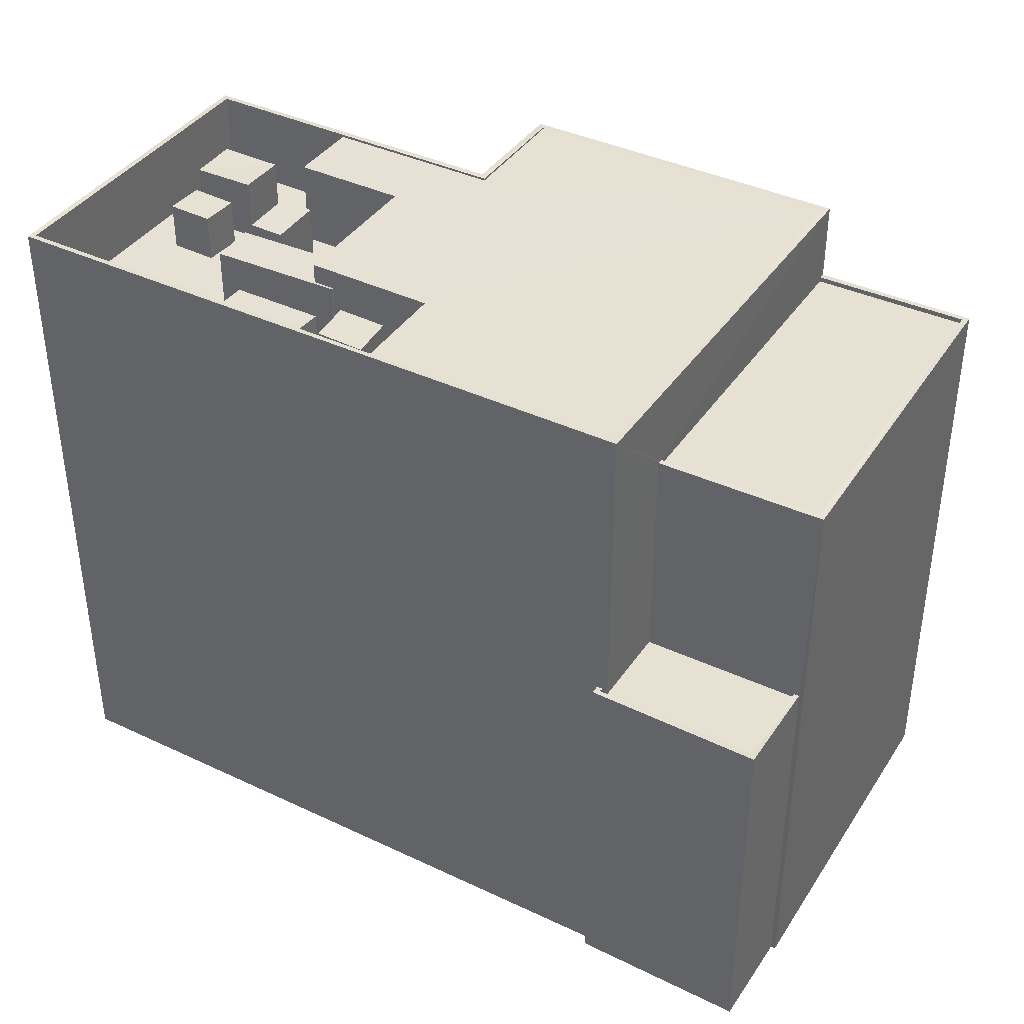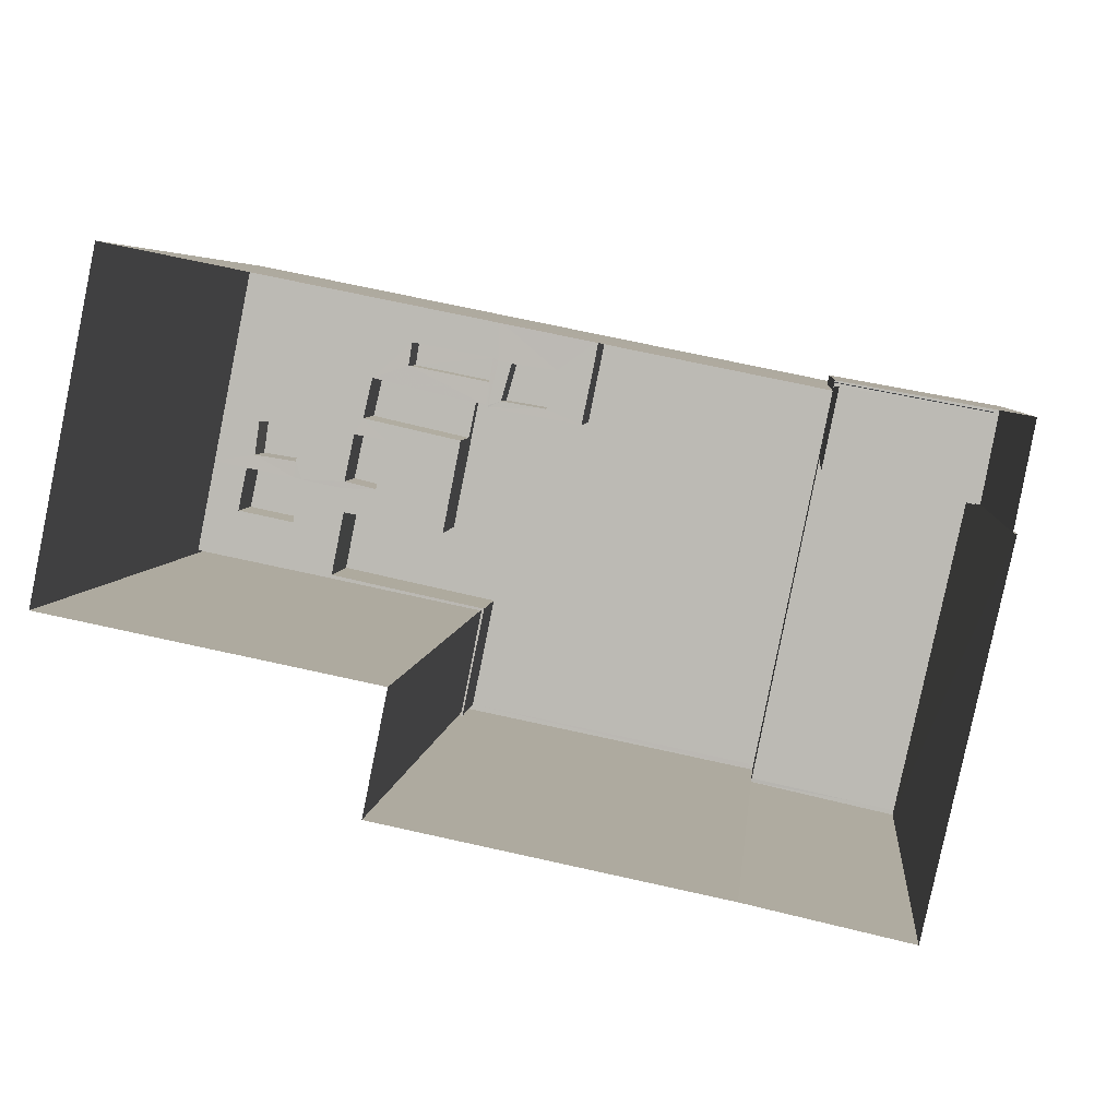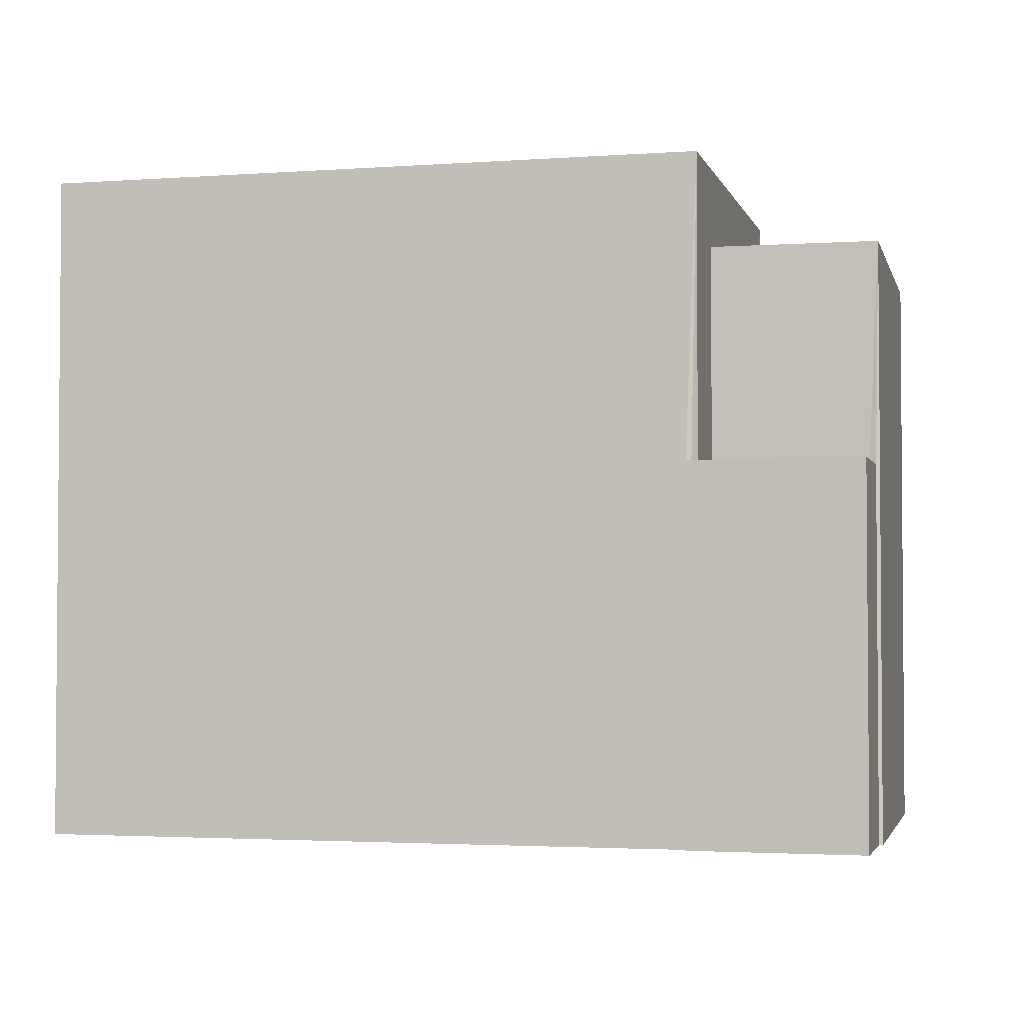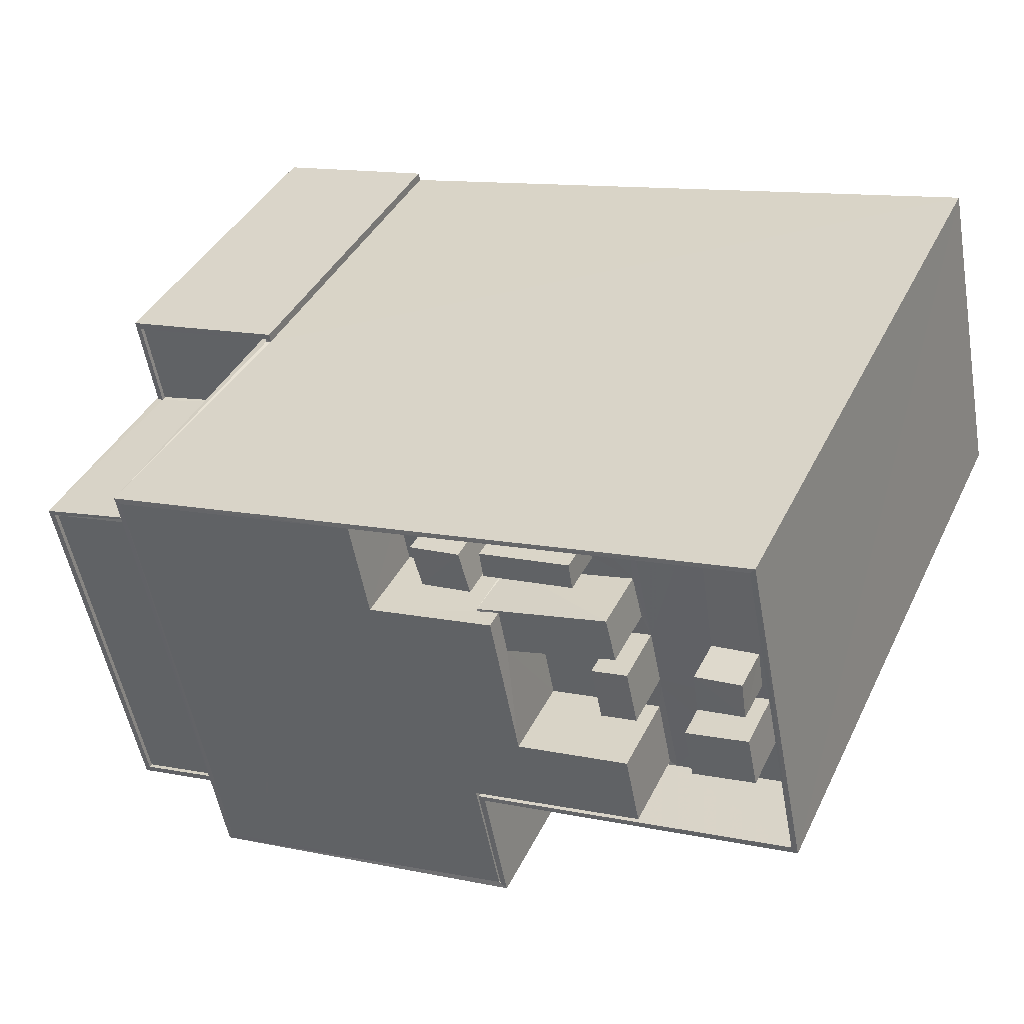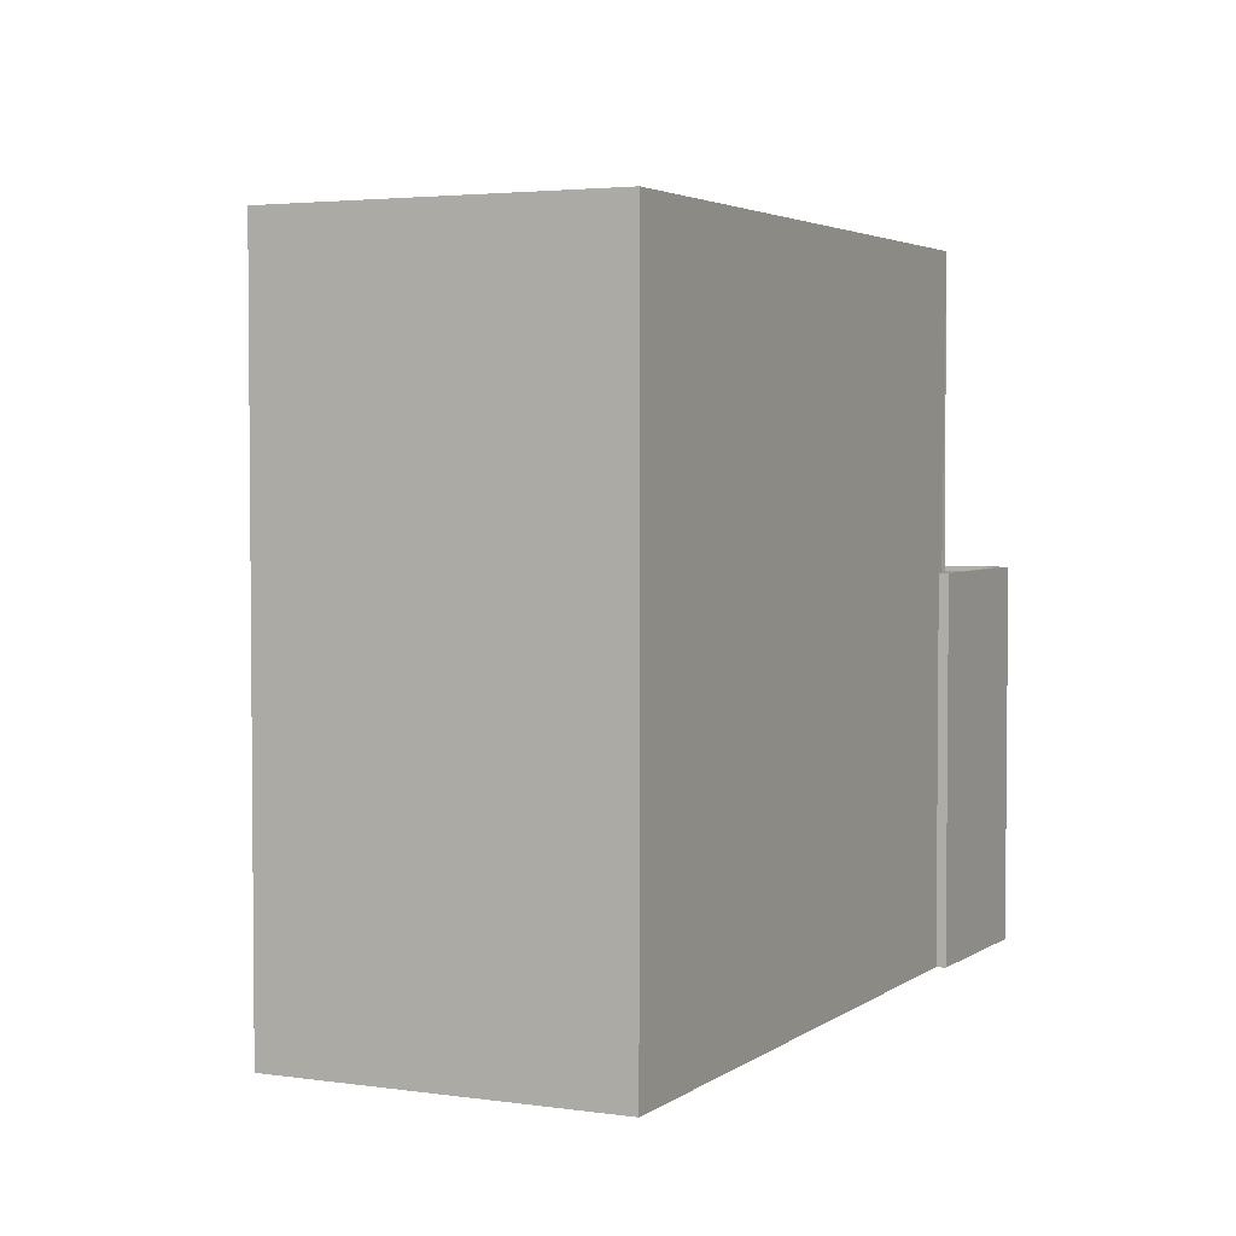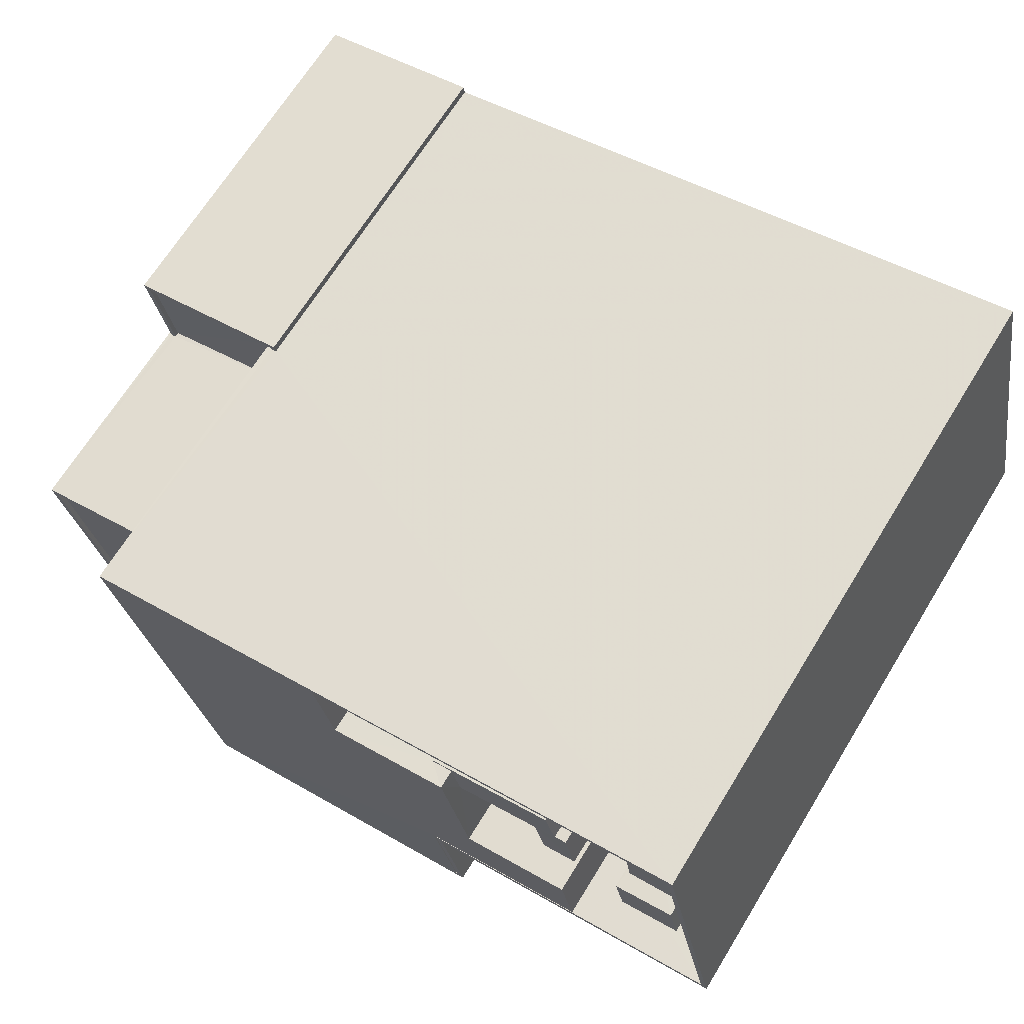
<metadata>
{"format":"obj","ext":"obj","renderer":"f3d","projection":"perspective","resolution":1024,"background":"white","views":[{"elev":39.4,"azim":-138.1,"up":"+Z"},{"elev":5.0,"azim":-174.4,"up":"+Y"},{"elev":-2.8,"azim":-154.6,"up":"+Z"},{"elev":38.7,"azim":23.7,"up":"+Y"},{"elev":3.3,"azim":127.2,"up":"+Z"},{"elev":67.9,"azim":31.6,"up":"+Y"}]}
</metadata>
<code>
v 1.24e+05 7.847e+05 21.7
v 1.24e+05 7.847e+05 21.69
v 1.24e+05 7.847e+05 21.69
v 1.24e+05 7.847e+05 21.7
v 1.24e+05 7.847e+05 21.7
v 1.24e+05 7.847e+05 21.7
v 1.24e+05 7.847e+05 21.7
v 1.24e+05 7.847e+05 21.7
v 1.24e+05 7.848e+05 21.7
v 1.24e+05 7.847e+05 21.7
v 1.24e+05 7.847e+05 21.69
v 1.24e+05 7.847e+05 21.69
v 1.24e+05 7.847e+05 21.69
v 1.24e+05 7.847e+05 54.52
v 1.24e+05 7.847e+05 54.52
v 1.24e+05 7.847e+05 54.52
v 1.24e+05 7.847e+05 54.52
v 1.24e+05 7.847e+05 52.03
v 1.24e+05 7.847e+05 52.03
v 1.24e+05 7.847e+05 52.03
v 1.24e+05 7.847e+05 52.03
v 1.24e+05 7.847e+05 52.03
v 1.24e+05 7.848e+05 52.03
v 1.24e+05 7.848e+05 52.03
v 1.24e+05 7.847e+05 52.03
v 1.24e+05 7.847e+05 52.03
v 1.24e+05 7.847e+05 52.03
v 1.24e+05 7.847e+05 52.03
v 1.24e+05 7.847e+05 52.03
v 1.24e+05 7.847e+05 52.03
v 1.24e+05 7.847e+05 52.03
v 1.24e+05 7.847e+05 52.03
v 1.24e+05 7.848e+05 52.03
v 1.24e+05 7.847e+05 52.03
v 1.24e+05 7.847e+05 52.03
v 1.24e+05 7.847e+05 52.03
v 1.24e+05 7.847e+05 52.03
v 1.24e+05 7.847e+05 52.03
v 1.24e+05 7.847e+05 52.03
v 1.24e+05 7.847e+05 52.03
v 1.24e+05 7.847e+05 52.03
v 1.24e+05 7.847e+05 52.03
v 1.24e+05 7.847e+05 52.03
v 1.24e+05 7.847e+05 52.03
v 1.24e+05 7.847e+05 52.03
v 1.24e+05 7.847e+05 52.03
v 1.24e+05 7.847e+05 52.03
v 1.24e+05 7.847e+05 52.03
v 1.24e+05 7.847e+05 52.03
v 1.24e+05 7.847e+05 52.03
v 1.24e+05 7.847e+05 52.02
v 1.24e+05 7.847e+05 52.03
v 1.24e+05 7.847e+05 52.03
v 1.24e+05 7.847e+05 52.03
v 1.24e+05 7.847e+05 52.03
v 1.24e+05 7.847e+05 52.03
v 1.24e+05 7.847e+05 52.03
v 1.24e+05 7.847e+05 52.03
v 1.24e+05 7.847e+05 52.03
v 1.24e+05 7.847e+05 52.03
v 1.24e+05 7.848e+05 52.03
v 1.24e+05 7.847e+05 52.03
v 1.24e+05 7.847e+05 52.02
v 1.24e+05 7.847e+05 56.53
v 1.24e+05 7.847e+05 56.53
v 1.24e+05 7.847e+05 56.53
v 1.24e+05 7.847e+05 56.53
v 1.24e+05 7.847e+05 56.53
v 1.24e+05 7.847e+05 56.53
v 1.24e+05 7.847e+05 56.53
v 1.24e+05 7.847e+05 56.52
v 1.24e+05 7.847e+05 56.53
v 1.24e+05 7.847e+05 56.52
v 1.24e+05 7.848e+05 56.53
v 1.24e+05 7.848e+05 56.53
v 1.24e+05 7.847e+05 56.52
v 1.24e+05 7.847e+05 56.53
v 1.24e+05 7.847e+05 56.53
v 1.24e+05 7.847e+05 55.26
v 1.24e+05 7.847e+05 55.26
v 1.24e+05 7.847e+05 55.26
v 1.24e+05 7.847e+05 55.26
v 1.24e+05 7.847e+05 55.27
v 1.24e+05 7.847e+05 55.27
v 1.24e+05 7.847e+05 55.27
v 1.24e+05 7.847e+05 55.27
v 1.24e+05 7.847e+05 55.52
v 1.24e+05 7.847e+05 55.52
v 1.24e+05 7.847e+05 55.52
v 1.24e+05 7.847e+05 55.52
v 1.24e+05 7.847e+05 55.52
v 1.24e+05 7.847e+05 55.52
v 1.24e+05 7.847e+05 54.7
v 1.24e+05 7.847e+05 54.7
v 1.24e+05 7.847e+05 54.7
v 1.24e+05 7.847e+05 54.7
v 1.24e+05 7.847e+05 54.6
v 1.24e+05 7.847e+05 54.6
v 1.24e+05 7.847e+05 54.6
v 1.24e+05 7.847e+05 54.6
v 1.24e+05 7.847e+05 56.53
v 1.24e+05 7.847e+05 56.53
v 1.24e+05 7.847e+05 56.53
v 1.24e+05 7.847e+05 56.53
v 1.24e+05 7.847e+05 56.53
v 1.24e+05 7.847e+05 56.53
v 1.24e+05 7.847e+05 56.52
v 1.24e+05 7.847e+05 52.15
v 1.24e+05 7.847e+05 52.15
v 1.24e+05 7.847e+05 52.15
v 1.24e+05 7.847e+05 52.15
v 1.24e+05 7.847e+05 52.4
v 1.24e+05 7.847e+05 52.4
v 1.24e+05 7.847e+05 52.4
v 1.24e+05 7.847e+05 52.4
v 1.24e+05 7.847e+05 52.4
v 1.24e+05 7.847e+05 52.4
v 1.24e+05 7.847e+05 52.4
v 1.24e+05 7.847e+05 52.4
v 1.24e+05 7.847e+05 40.72
v 1.24e+05 7.847e+05 40.72
v 1.24e+05 7.847e+05 40.72
v 1.24e+05 7.847e+05 40.72
v 1.24e+05 7.847e+05 40.72
v 1.24e+05 7.847e+05 40.72
v 1.24e+05 7.847e+05 40.97
v 1.24e+05 7.847e+05 40.97
v 1.24e+05 7.847e+05 40.97
v 1.24e+05 7.847e+05 40.97
v 1.24e+05 7.847e+05 40.97
v 1.24e+05 7.847e+05 40.97
v 1.24e+05 7.847e+05 40.97
v 1.24e+05 7.847e+05 40.97
f 1 2 3
f 4 5 6
f 5 7 8
f 8 9 10
f 11 12 13
f 3 12 11
f 1 3 7
f 4 7 5
f 9 8 11
f 8 7 11
f 3 11 7
f 14 15 16
f 17 14 16
f 18 19 20
f 19 21 22
f 23 24 25
f 25 20 22
f 23 25 26
f 26 25 22
f 20 19 22
f 27 28 29
f 28 27 30
f 18 31 32
f 19 18 32
f 31 30 32
f 32 30 27
f 33 34 24
f 24 35 25
f 36 37 38
f 33 39 34
f 40 41 25
f 42 37 36
f 18 43 31
f 44 18 20
f 45 44 41
f 46 47 48
f 37 31 49
f 34 48 35
f 47 35 48
f 50 44 45
f 35 40 25
f 40 45 41
f 37 49 38
f 43 49 31
f 44 50 43
f 24 34 35
f 44 43 18
f 51 52 53
f 54 51 53
f 52 55 53
f 56 57 58
f 56 59 57
f 59 56 55
f 53 55 56
f 60 61 23
f 61 60 28
f 23 26 60
f 28 62 29
f 29 62 21
f 21 62 22
f 28 60 62
f 54 63 51
f 63 54 33
f 33 57 39
f 47 46 59
f 33 54 58
f 39 57 46
f 46 57 59
f 33 58 57
f 64 65 66
f 67 68 69
f 68 66 70
f 69 68 70
f 66 65 70
f 71 72 73
f 72 65 64
f 73 72 64
f 74 75 76
f 75 71 76
f 71 73 76
f 77 78 75
f 74 77 75
f 77 69 78
f 77 67 69
f 79 80 81
f 82 79 81
f 83 84 85
f 86 83 85
f 87 88 89
f 89 88 90
f 87 91 88
f 90 88 92
f 93 94 95
f 93 96 94
f 97 98 99
f 97 100 98
f 76 73 101
f 102 103 101
f 104 105 102
f 101 73 64
f 106 64 66
f 104 102 106
f 102 101 106
f 106 101 64
f 72 71 107
f 108 109 110
f 108 111 109
f 112 113 114
f 113 112 115
f 115 112 116
f 117 118 119
f 116 118 117
f 112 118 116
f 120 121 122
f 123 122 124
f 124 122 125
f 122 121 125
f 126 127 128
f 129 130 131
f 127 132 128
f 131 130 133
f 128 132 133
f 130 128 133
f 26 16 15
f 60 26 15
f 60 15 14
f 62 60 14
f 22 14 17
f 22 62 14
f 26 17 16
f 26 22 17
f 36 68 42
f 36 66 68
f 74 76 24
f 61 74 23
f 76 63 33
f 23 74 24
f 24 76 33
f 30 77 28
f 28 74 61
f 28 77 74
f 37 67 31
f 31 77 30
f 31 67 77
f 68 37 42
f 68 67 37
f 4 6 65
f 72 4 65
f 6 70 65
f 6 5 70
f 9 11 127
f 75 9 127
f 126 120 122
f 107 126 122
f 75 127 71
f 107 71 126
f 71 127 126
f 78 10 9
f 75 78 9
f 78 8 10
f 78 69 8
f 70 5 8
f 69 70 8
f 29 81 80
f 27 29 80
f 32 80 79
f 32 27 80
f 19 79 82
f 19 32 79
f 82 81 21
f 82 21 19
f 81 29 21
f 83 44 20
f 83 86 44
f 41 86 85
f 41 44 86
f 84 25 41
f 85 84 41
f 25 84 83
f 20 25 83
f 59 87 47
f 87 89 47
f 89 35 47
f 35 89 90
f 40 35 90
f 45 40 90
f 92 45 90
f 91 87 59
f 55 91 59
f 58 93 95
f 56 58 95
f 53 56 95
f 94 53 95
f 54 94 96
f 54 53 94
f 93 54 96
f 93 58 54
f 99 39 97
f 99 34 39
f 34 99 98
f 48 34 98
f 46 48 98
f 100 46 98
f 39 100 97
f 39 46 100
f 7 4 113
f 123 117 122
f 122 117 107
f 4 72 113
f 107 119 72
f 119 110 109
f 113 72 114
f 119 109 114
f 119 107 117
f 72 119 114
f 76 101 51
f 76 51 63
f 101 52 51
f 55 52 91
f 88 91 103
f 103 91 101
f 91 52 101
f 50 92 102
f 102 92 103
f 50 45 92
f 103 92 88
f 105 50 102
f 105 43 50
f 104 43 105
f 104 49 43
f 38 49 104
f 106 38 104
f 66 36 38
f 106 66 38
f 113 1 7
f 113 115 1
f 115 116 2
f 1 115 2
f 129 117 123
f 117 129 116
f 116 131 2
f 123 124 129
f 2 131 3
f 129 131 116
f 110 118 108
f 110 119 118
f 114 111 112
f 114 109 111
f 112 111 108
f 118 112 108
f 11 13 132
f 127 11 132
f 12 132 13
f 12 133 132
f 131 12 3
f 131 133 12
f 124 130 129
f 124 125 130
f 121 130 125
f 121 128 130
f 120 128 121
f 120 126 128

</code>
